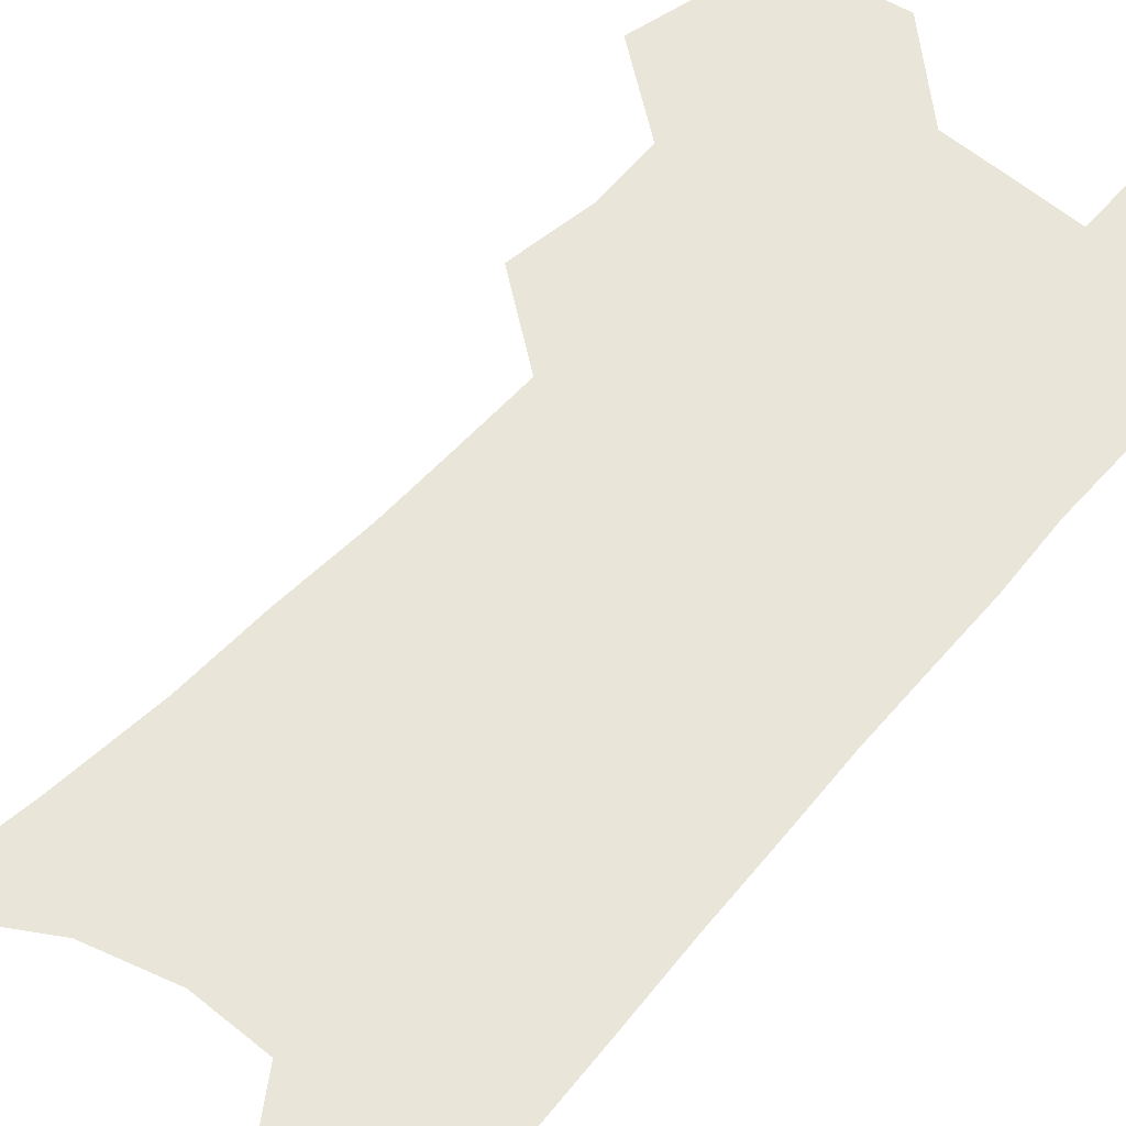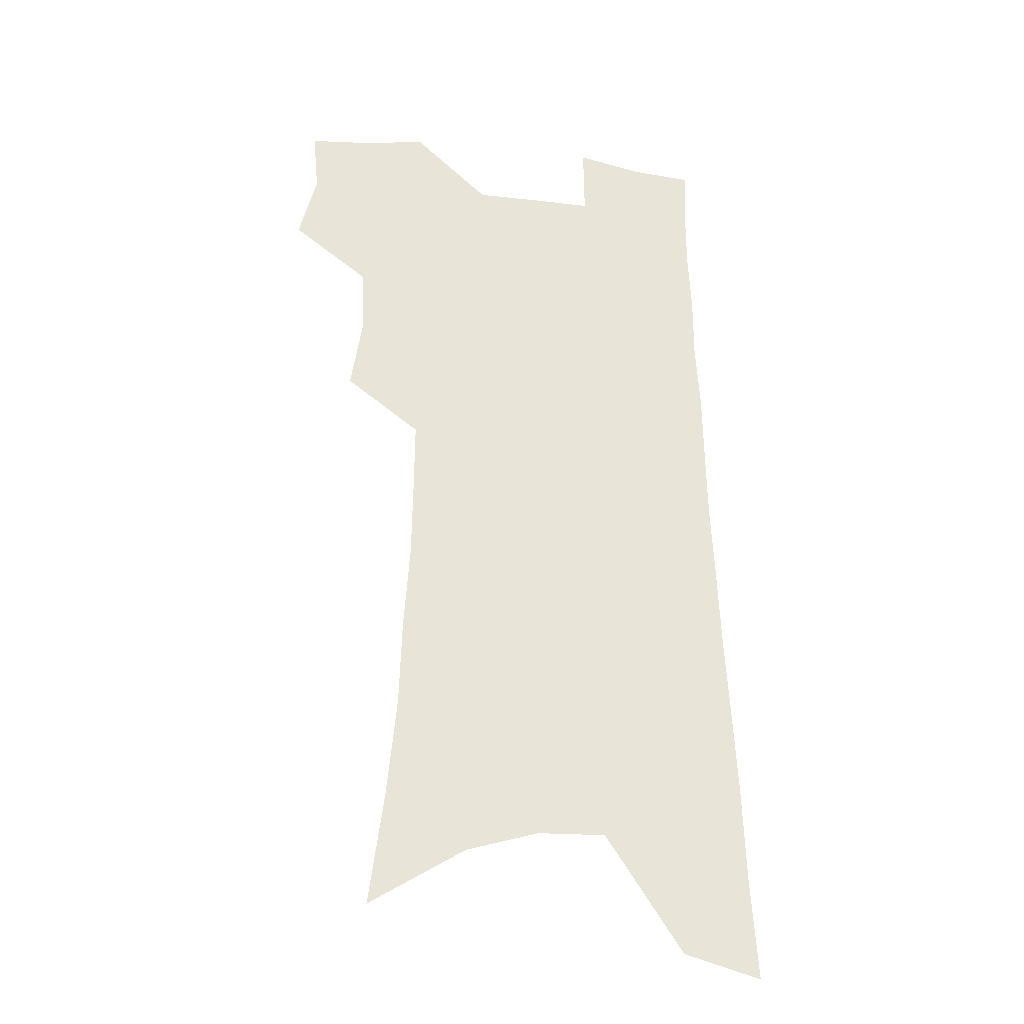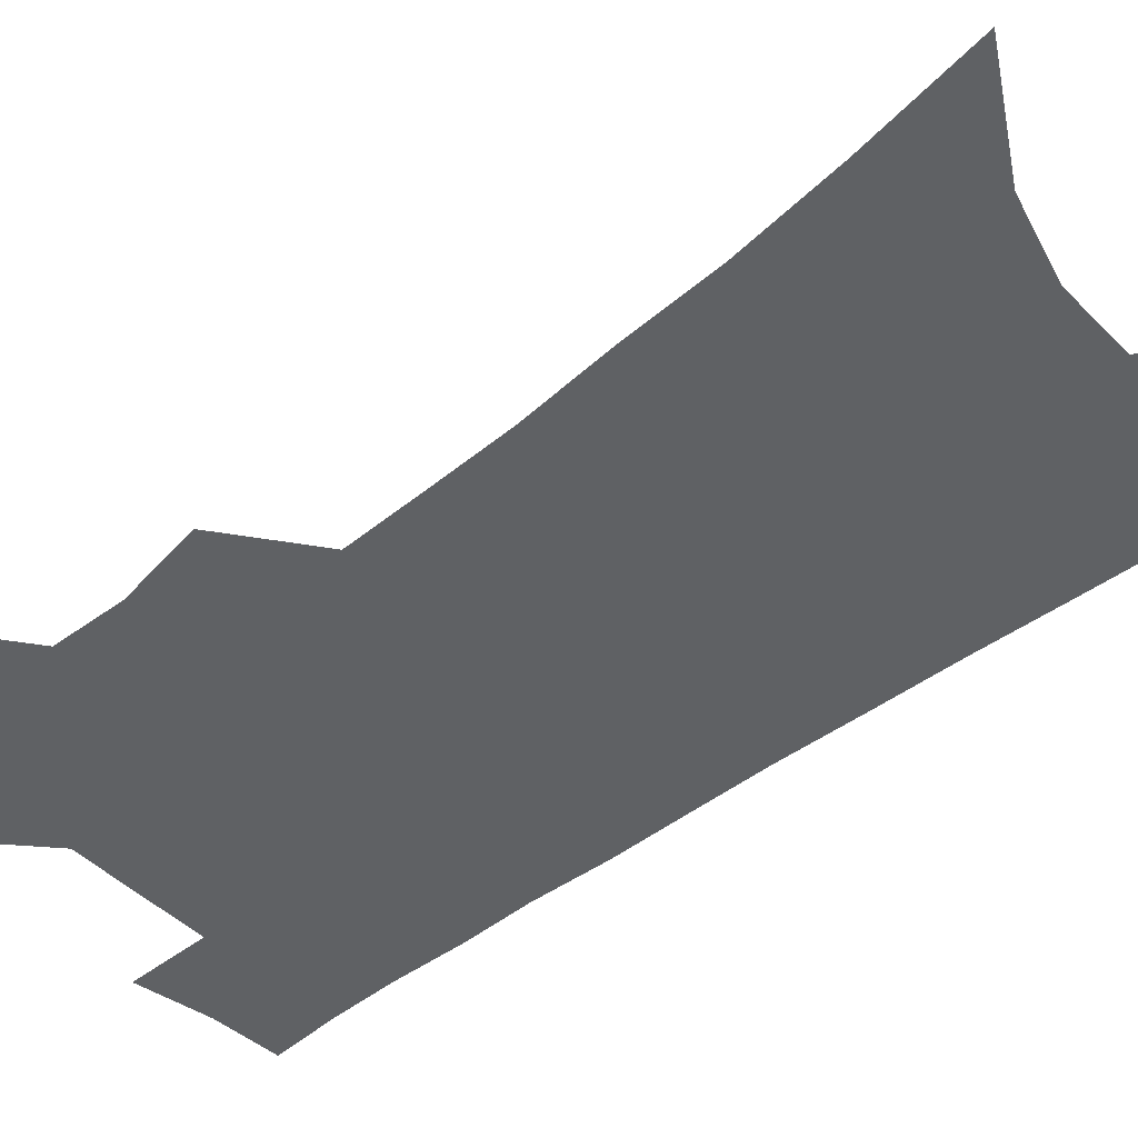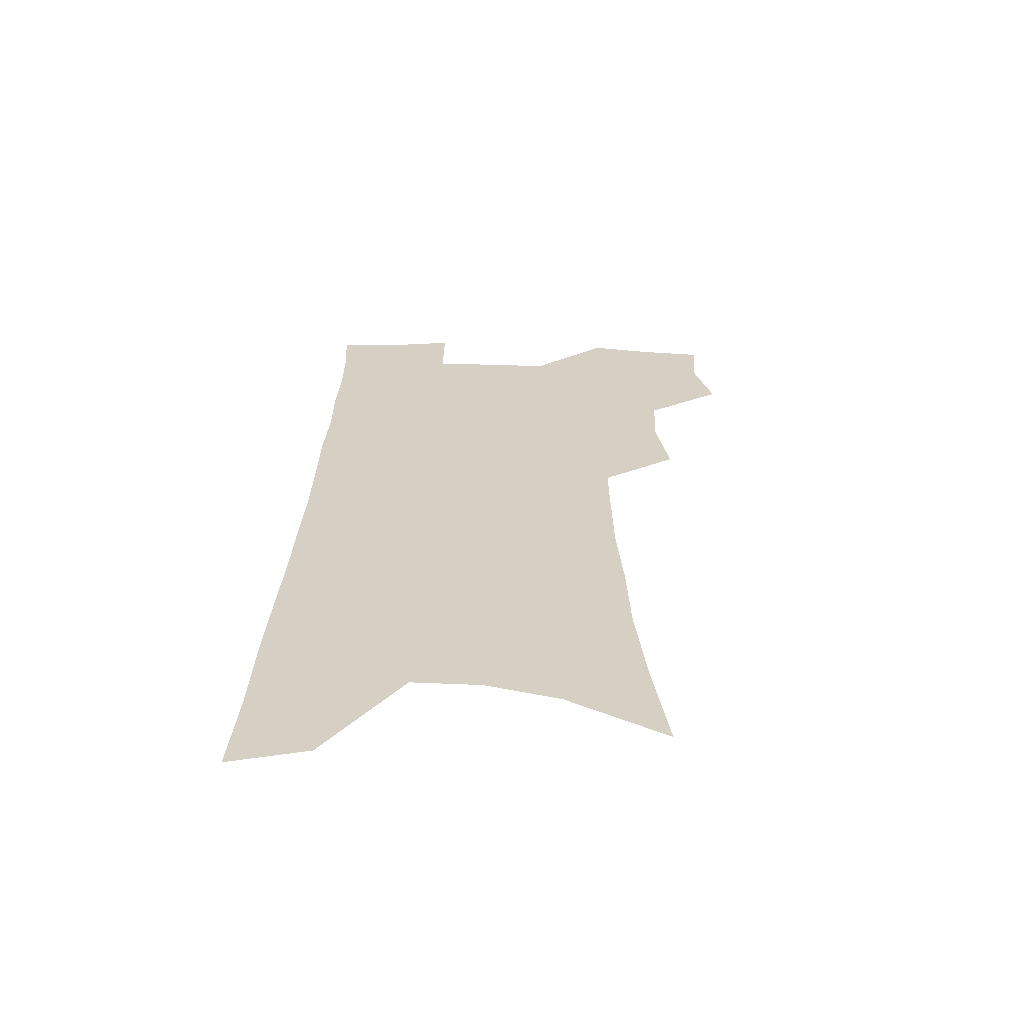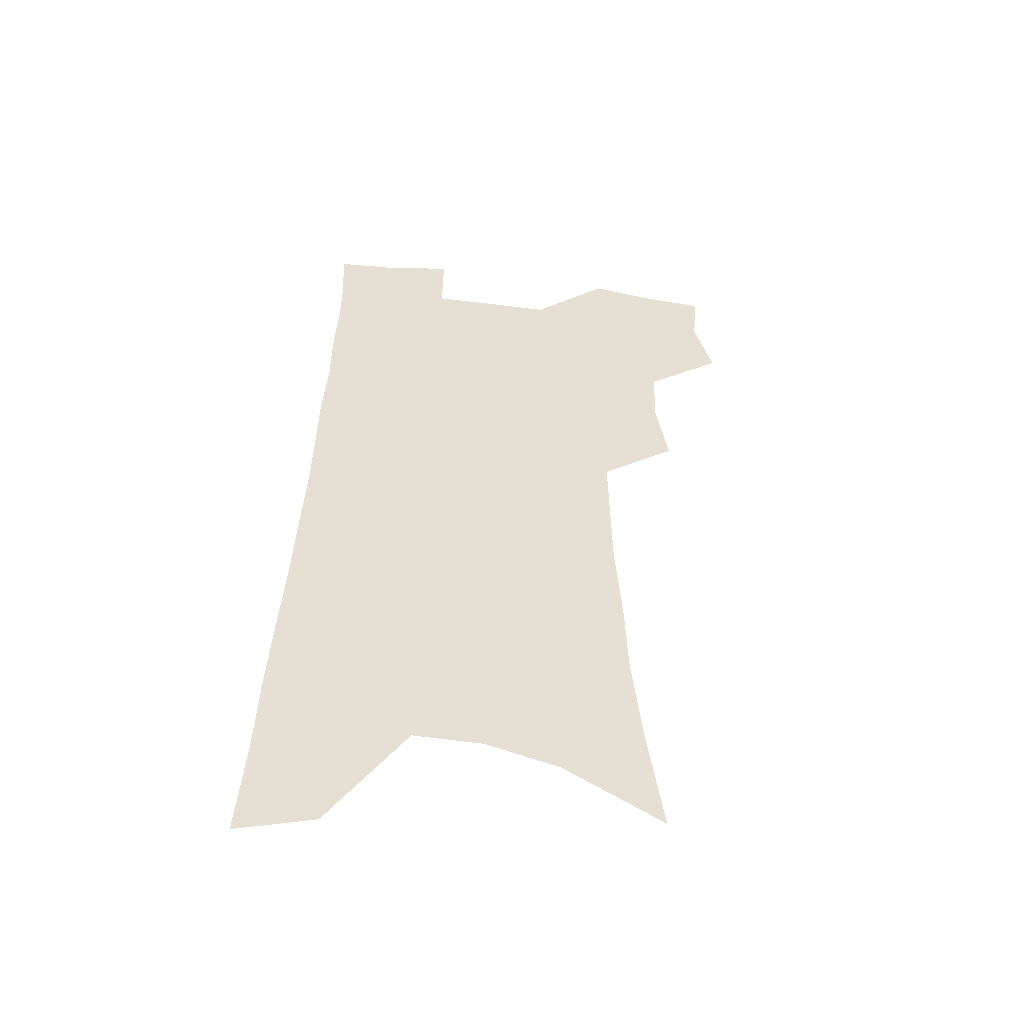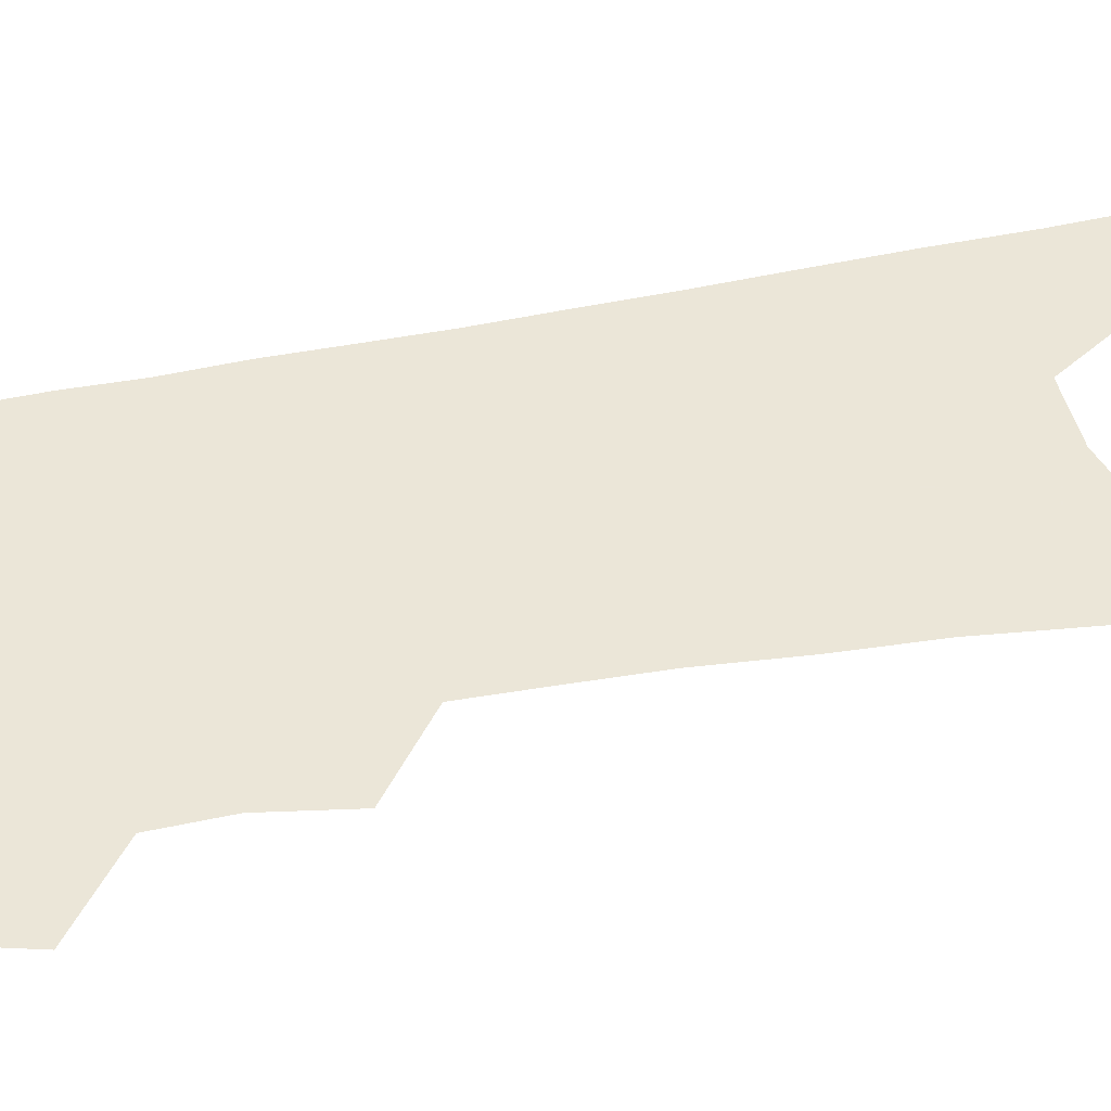
<metadata>
{"format":"obj","ext":"obj","renderer":"f3d","projection":"perspective","resolution":1024,"background":"white","views":[{"elev":59.7,"azim":41.6,"up":"+Z"},{"elev":-28.8,"azim":-10.7,"up":"+Y"},{"elev":-46.2,"azim":-47.3,"up":"+Z"},{"elev":-63.9,"azim":178.7,"up":"+Y"},{"elev":-52.7,"azim":172.7,"up":"+Y"},{"elev":46.6,"azim":-101.4,"up":"+Z"}]}
</metadata>
<code>
v 487.4 500.7 0
v 494.7 529.4 0
v 492.4 555.2 0
v 515.2 418.6 0
v 520.2 450.6 0
v 519 477.4 0
v 524.8 506.4 0
v 522.4 531.6 0
v 518.8 557.9 0
v 531.5 172.2 0
v 537.8 219.6 0
v 541.8 261.4 0
v 542.9 296.9 0
v 545.5 333.6 0
v 545.9 365.5 0
v 546.2 395.9 0
v 549.4 427.5 0
v 549.3 454.7 0
v 550.7 482 0
v 550.9 507.8 0
v 548.8 533.6 0
v 544.4 562.6 0
v 571.7 197.3 0
v 573.1 237 0
v 573.6 273 0
v 573.5 306.5 0
v 575 341.5 0
v 575.8 373.3 0
v 576.2 402.8 0
v 576.1 430.3 0
v 576.5 457.1 0
v 577.2 483.3 0
v 578 508.7 0
v 576.1 534.2 0
v 602.1 206.5 0
v 601.6 242.1 0
v 601.9 279.2 0
v 601.8 312.8 0
v 601.8 344.6 0
v 602.1 375.2 0
v 602.3 405.5 0
v 602.7 433.5 0
v 602.9 459.5 0
v 602.7 484.3 0
v 602.7 509.5 0
v 602.1 534.7 0
v 630.5 207.4 0
v 629.5 246.1 0
v 628.8 281 0
v 628.3 313.9 0
v 627.8 345.9 0
v 628.1 373.6 0
v 627.5 405.9 0
v 627.6 432.9 0
v 627.3 459.7 0
v 627.9 484.3 0
v 627.8 509.9 0
v 627.7 534.8 0
v 627.4 565.2 0
v 662.6 158.7 0
v 659.8 202.3 0
v 658 241.1 0
v 656.4 277.3 0
v 655.9 309.9 0
v 654.1 343.8 0
v 654.3 372.8 0
v 654.8 401.2 0
v 653.1 431.3 0
v 653.4 457.7 0
v 653.4 483.6 0
v 652.6 509.6 0
v 653.2 534.5 0
v 655 560.1 0
v 694.5 149.8 0
v 691.8 191.7 0
v 690.5 229.1 0
v 688.5 266 0
v 686.4 301.3 0
v 685 334.6 0
v 683.4 366.7 0
v 682.7 396.7 0
v 682.3 425.8 0
v 680.4 455.1 0
v 680.5 481.6 0
v 679.2 508.4 0
v 679.1 533.7 0
v 680.4 558.7 0
f 6 7 1
f 1 7 2
f 7 8 2
f 2 8 3
f 8 9 3
f 16 17 4
f 4 17 5
f 17 18 5
f 5 18 6
f 18 19 6
f 6 19 7
f 19 20 7
f 7 20 8
f 20 21 8
f 8 21 9
f 21 22 9
f 10 23 11
f 23 24 11
f 11 24 12
f 24 25 12
f 12 25 13
f 25 26 13
f 13 26 14
f 26 27 14
f 14 27 15
f 27 28 15
f 15 28 16
f 28 29 16
f 16 29 17
f 29 30 17
f 17 30 18
f 30 31 18
f 18 31 19
f 31 32 19
f 19 32 20
f 32 33 20
f 20 33 21
f 33 34 21
f 21 34 22
f 23 35 24
f 35 36 24
f 24 36 25
f 36 37 25
f 25 37 26
f 37 38 26
f 26 38 27
f 38 39 27
f 27 39 28
f 39 40 28
f 28 40 29
f 40 41 29
f 29 41 30
f 41 42 30
f 30 42 31
f 42 43 31
f 31 43 32
f 43 44 32
f 32 44 33
f 44 45 33
f 33 45 34
f 45 46 34
f 35 47 36
f 47 48 36
f 36 48 37
f 48 49 37
f 37 49 38
f 49 50 38
f 38 50 39
f 50 51 39
f 39 51 40
f 51 52 40
f 40 52 41
f 52 53 41
f 41 53 42
f 53 54 42
f 42 54 43
f 54 55 43
f 43 55 44
f 55 56 44
f 44 56 45
f 56 57 45
f 45 57 46
f 57 58 46
f 60 61 47
f 47 61 48
f 61 62 48
f 48 62 49
f 62 63 49
f 49 63 50
f 63 64 50
f 50 64 51
f 64 65 51
f 51 65 52
f 65 66 52
f 52 66 53
f 66 67 53
f 53 67 54
f 67 68 54
f 54 68 55
f 68 69 55
f 55 69 56
f 69 70 56
f 56 70 57
f 70 71 57
f 57 71 58
f 71 72 58
f 58 72 59
f 72 73 59
f 60 74 61
f 74 75 61
f 61 75 62
f 75 76 62
f 62 76 63
f 76 77 63
f 63 77 64
f 77 78 64
f 64 78 65
f 78 79 65
f 65 79 66
f 79 80 66
f 66 80 67
f 80 81 67
f 67 81 68
f 81 82 68
f 68 82 69
f 82 83 69
f 69 83 70
f 83 84 70
f 70 84 71
f 84 85 71
f 71 85 72
f 85 86 72
f 72 86 73
f 86 87 73

</code>
